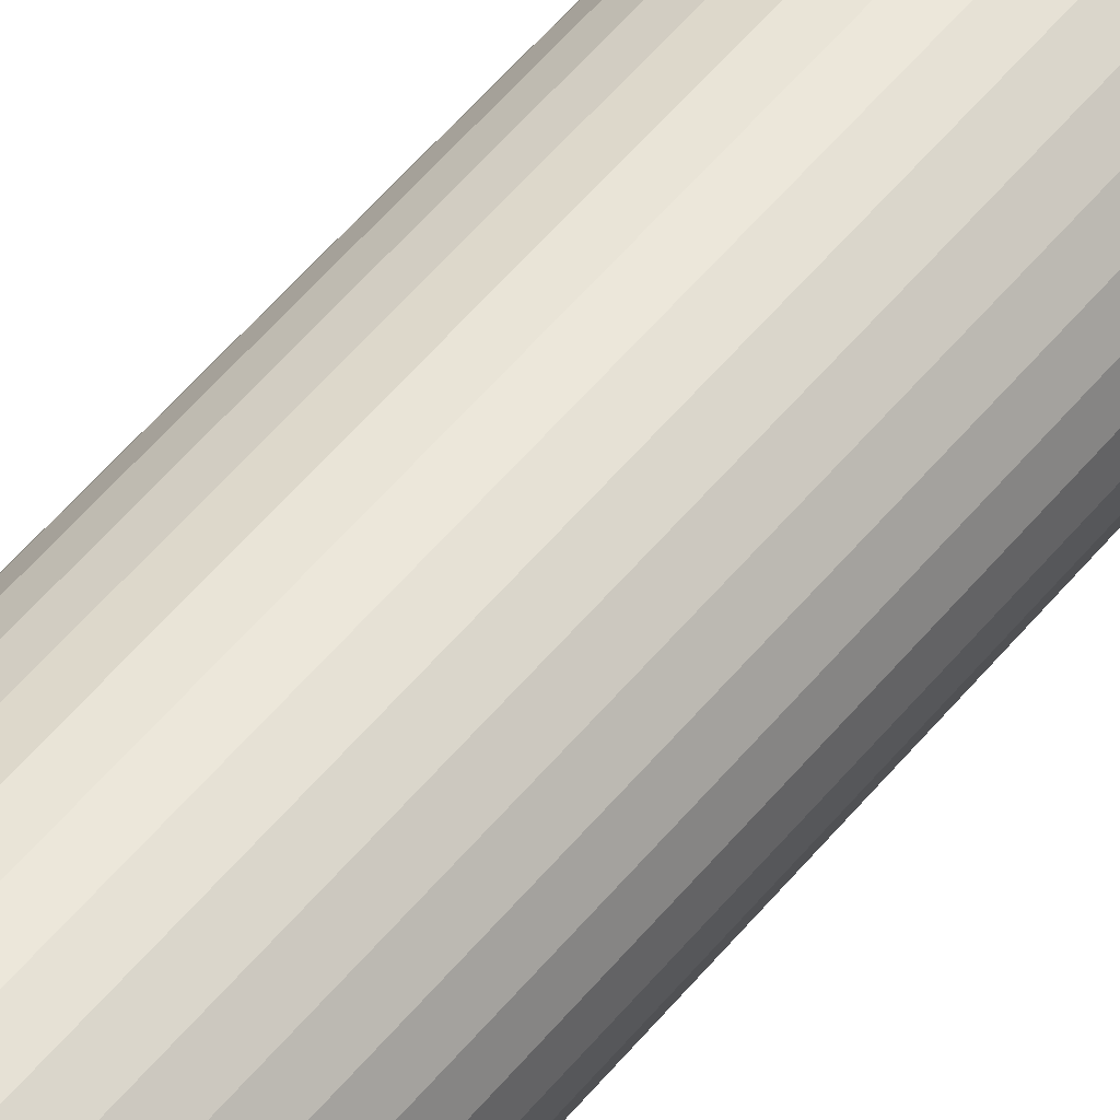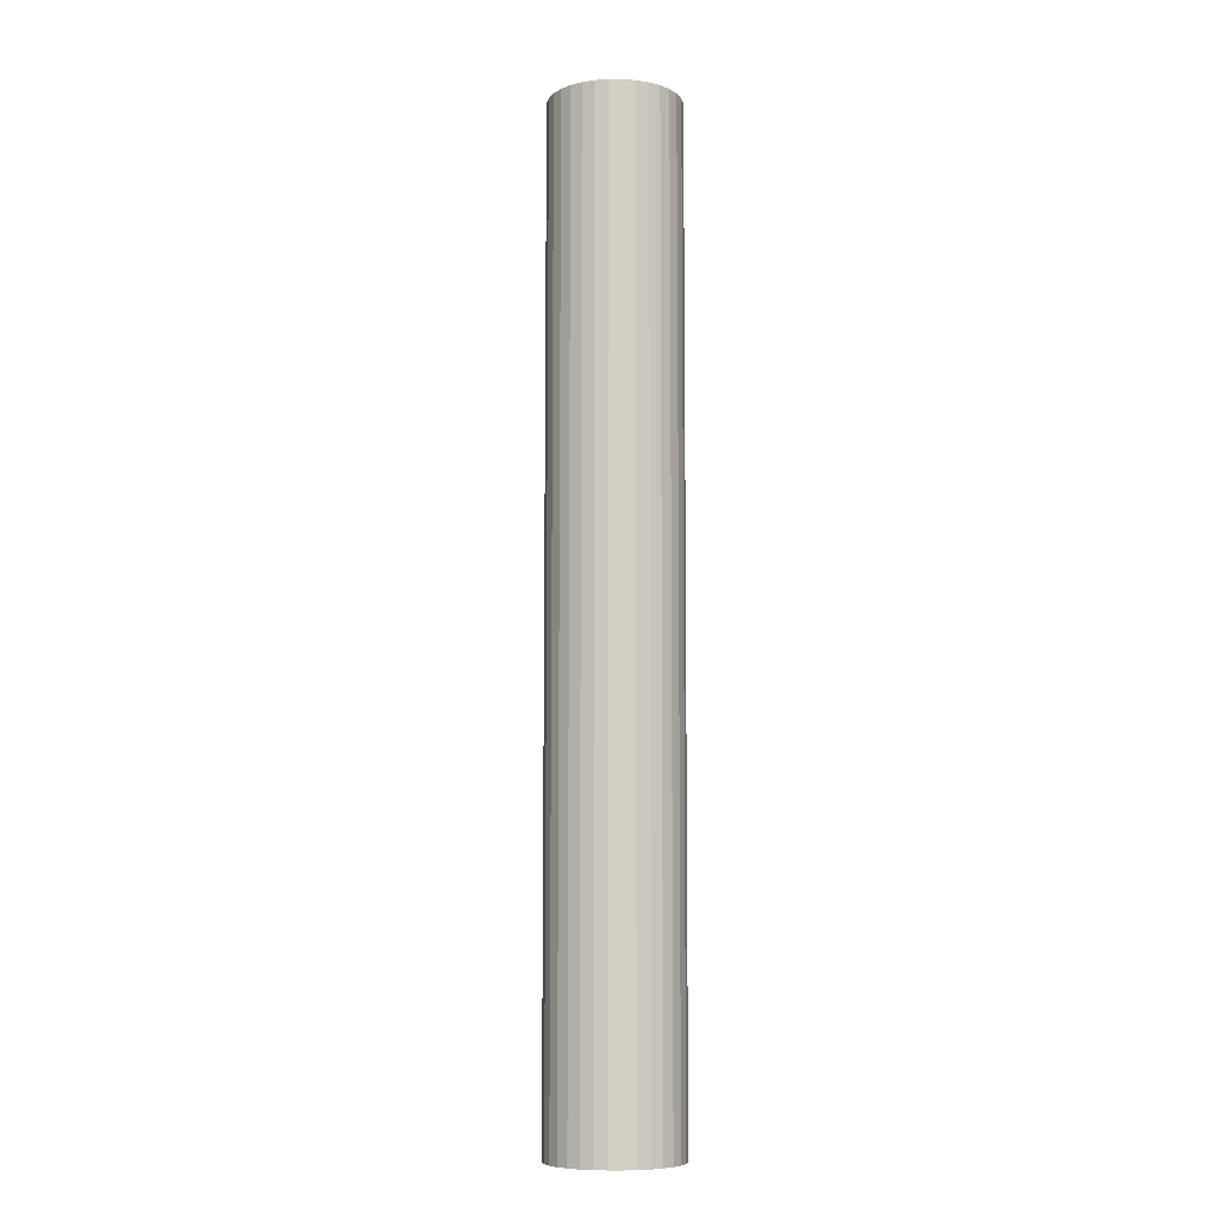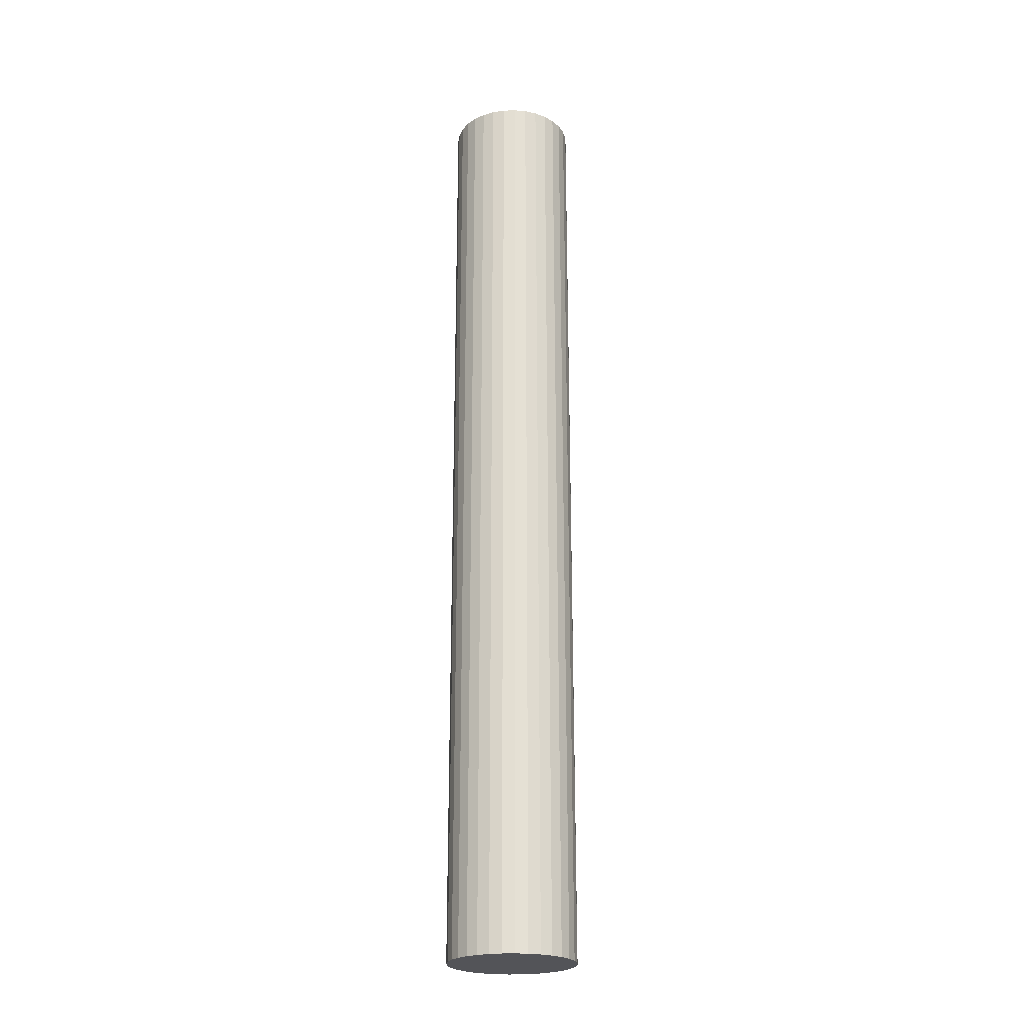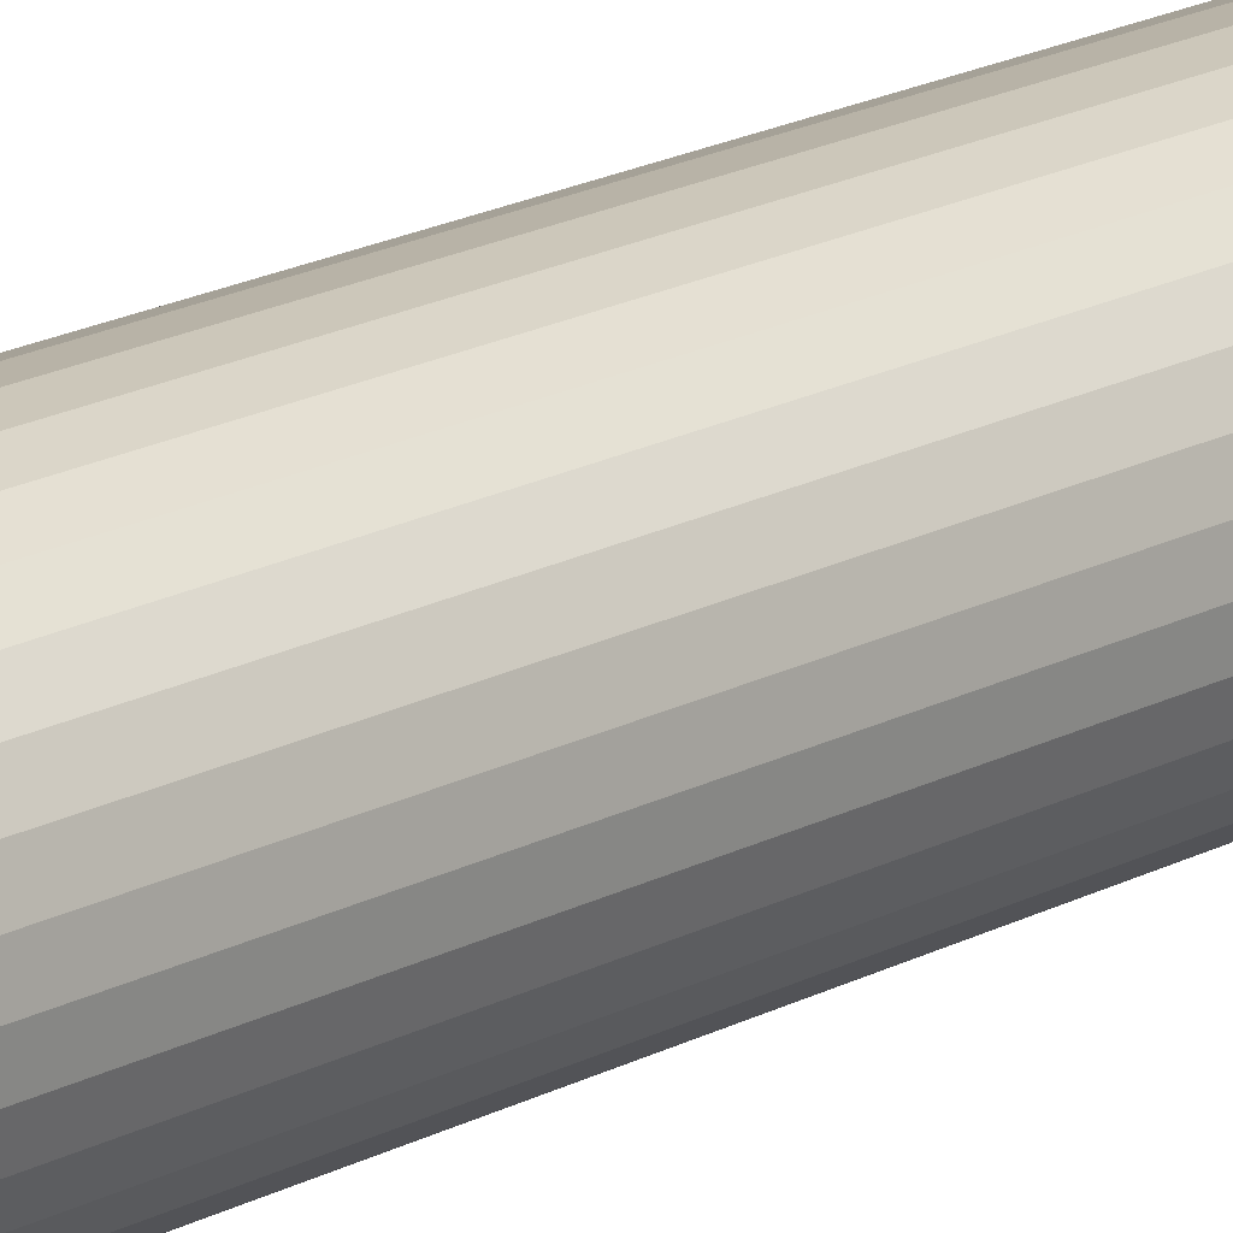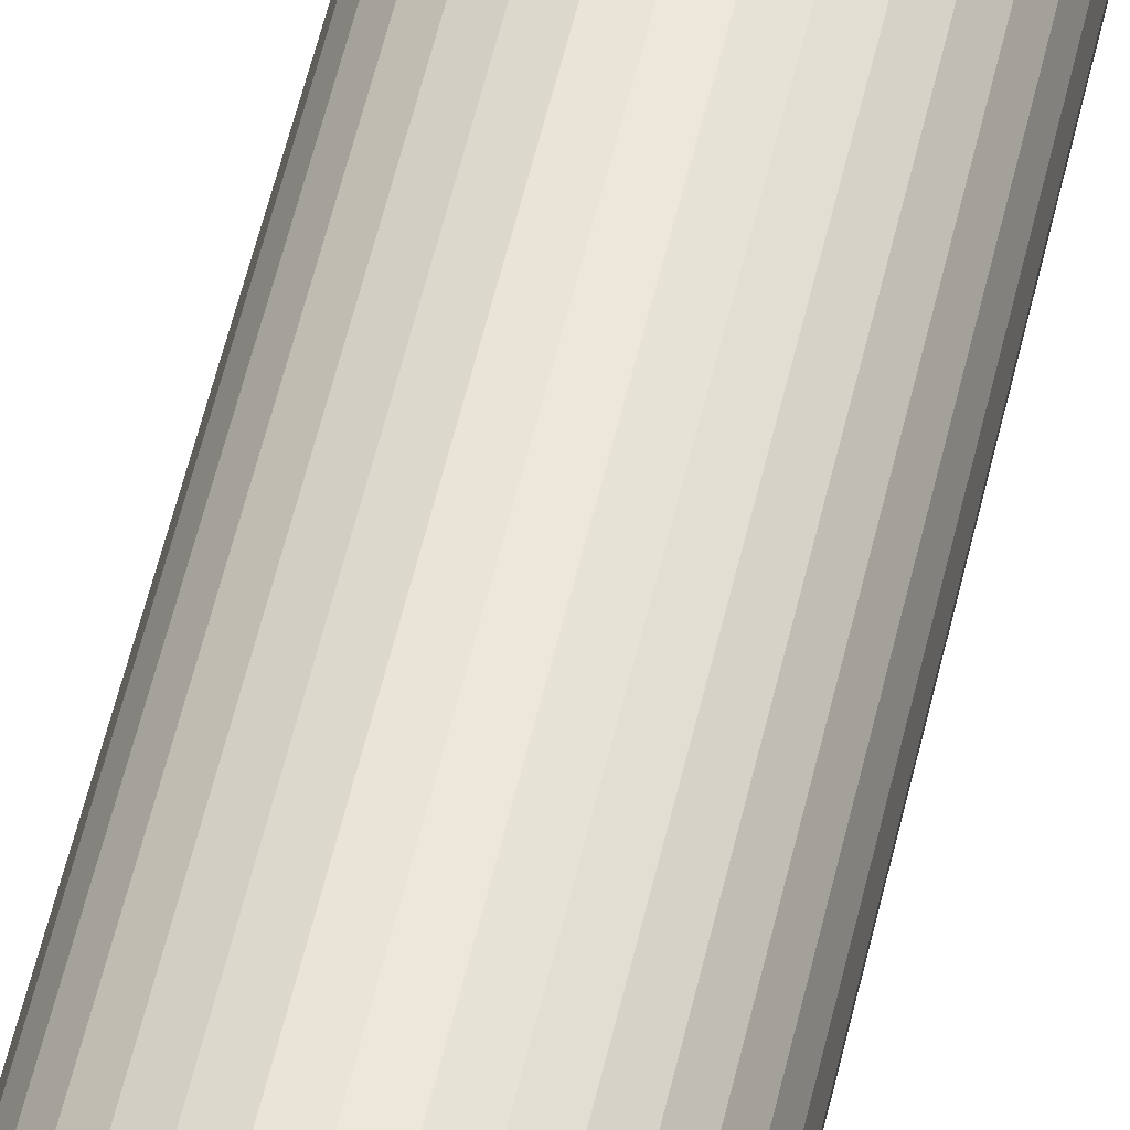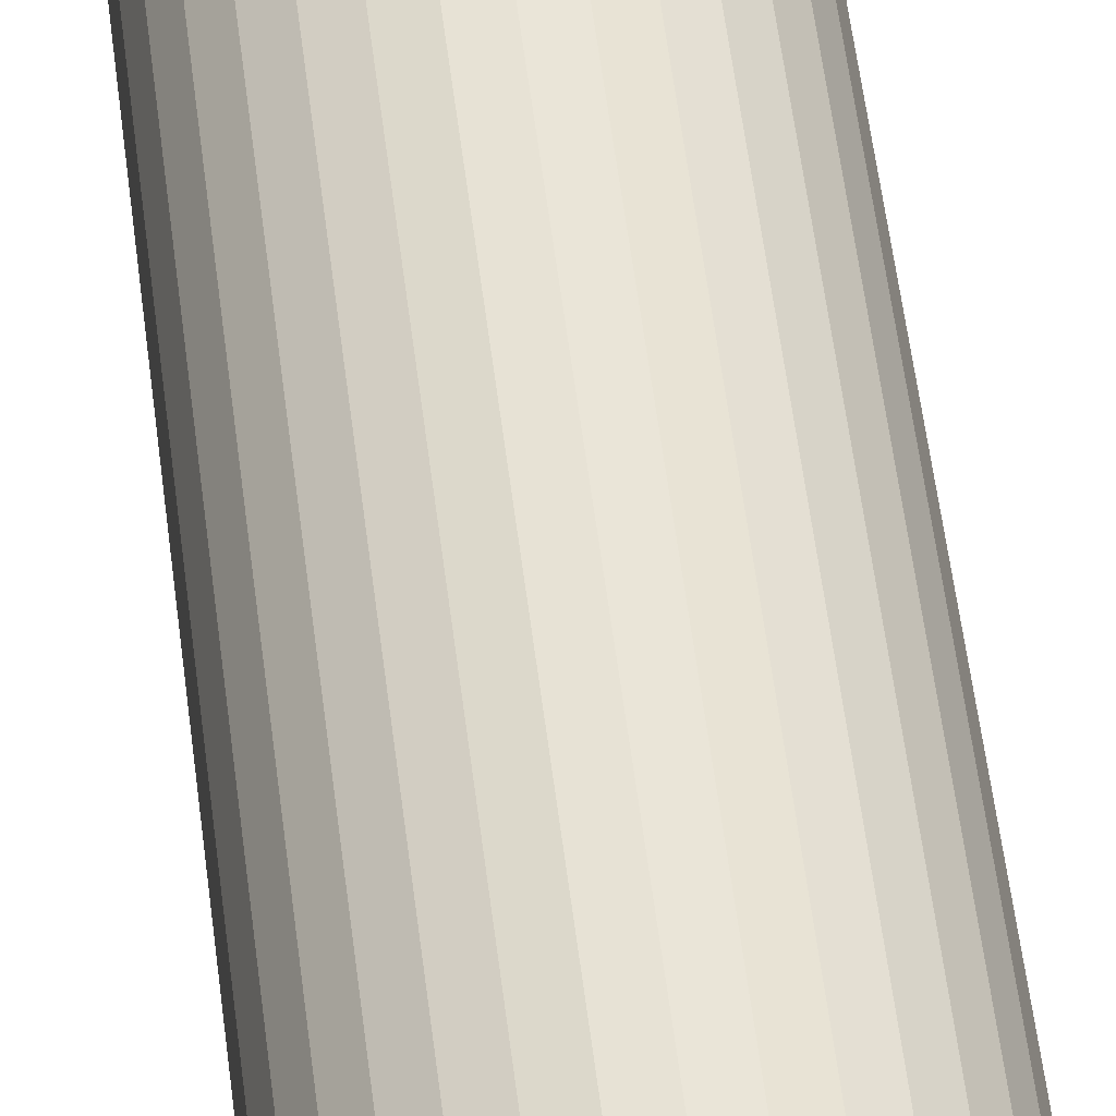
<metadata>
{"format":"obj","ext":"obj","renderer":"f3d","projection":"perspective","resolution":1024,"background":"white","views":[{"elev":52.0,"azim":37.5,"up":"+Y"},{"elev":-8.0,"azim":39.0,"up":"+Z"},{"elev":-23.5,"azim":64.8,"up":"+Z"},{"elev":17.3,"azim":-137.8,"up":"+Y"},{"elev":52.6,"azim":-167.5,"up":"+Y"},{"elev":44.0,"azim":174.1,"up":"+Y"}]}
</metadata>
<code>
o Cylinder.001
v 0 0.1016 -0.762
v 0 0.1016 0.762
v 0.01982 0.09965 -0.762
v 0.01982 0.09965 0.762
v 0.03888 0.09387 -0.762
v 0.03888 0.09387 0.762
v 0.05645 0.08448 -0.762
v 0.05645 0.08448 0.762
v 0.07184 0.07184 -0.762
v 0.07184 0.07184 0.762
v 0.08448 0.05645 -0.762
v 0.08448 0.05645 0.762
v 0.09387 0.03888 -0.762
v 0.09387 0.03888 0.762
v 0.09965 0.01982 -0.762
v 0.09965 0.01982 0.762
v 0.1016 0 -0.762
v 0.1016 0 0.762
v 0.09965 -0.01982 -0.762
v 0.09965 -0.01982 0.762
v 0.09387 -0.03888 -0.762
v 0.09387 -0.03888 0.762
v 0.08448 -0.05645 -0.762
v 0.08448 -0.05645 0.762
v 0.07184 -0.07184 -0.762
v 0.07184 -0.07184 0.762
v 0.05645 -0.08448 -0.762
v 0.05645 -0.08448 0.762
v 0.03888 -0.09387 -0.762
v 0.03888 -0.09387 0.762
v 0.01982 -0.09965 -0.762
v 0.01982 -0.09965 0.762
v -0 -0.1016 -0.762
v -0 -0.1016 0.762
v -0.01982 -0.09965 -0.762
v -0.01982 -0.09965 0.762
v -0.03888 -0.09387 -0.762
v -0.03888 -0.09387 0.762
v -0.05645 -0.08448 -0.762
v -0.05645 -0.08448 0.762
v -0.07184 -0.07184 -0.762
v -0.07184 -0.07184 0.762
v -0.08448 -0.05645 -0.762
v -0.08448 -0.05645 0.762
v -0.09387 -0.03888 -0.762
v -0.09387 -0.03888 0.762
v -0.09965 -0.01982 -0.762
v -0.09965 -0.01982 0.762
v -0.1016 0 -0.762
v -0.1016 0 0.762
v -0.09965 0.01982 -0.762
v -0.09965 0.01982 0.762
v -0.09387 0.03888 -0.762
v -0.09387 0.03888 0.762
v -0.08448 0.05645 -0.762
v -0.08448 0.05645 0.762
v -0.07184 0.07184 -0.762
v -0.07184 0.07184 0.762
v -0.05645 0.08448 -0.762
v -0.05645 0.08448 0.762
v -0.03888 0.09387 -0.762
v -0.03888 0.09387 0.762
v -0.01982 0.09965 -0.762
v -0.01982 0.09965 0.762
f 1 2 4
f 3 4 6
f 5 6 8
f 7 8 10
f 9 10 12
f 11 12 14
f 13 14 16
f 15 16 18
f 17 18 20
f 19 20 22
f 21 22 24
f 23 24 26
f 25 26 28
f 27 28 30
f 29 30 32
f 31 32 34
f 33 34 35
f 35 36 37
f 37 38 39
f 39 40 41
f 41 42 43
f 43 44 45
f 45 46 47
f 47 48 49
f 49 50 51
f 51 52 53
f 53 54 55
f 55 56 57
f 57 58 59
f 59 60 61
f 4 2 6
f 63 64 1
f 61 62 63
f 1 3 63
f 3 1 4
f 5 3 6
f 7 5 8
f 9 7 10
f 11 9 12
f 13 11 14
f 15 13 16
f 17 15 18
f 19 17 20
f 21 19 22
f 23 21 24
f 25 23 26
f 27 25 28
f 29 27 30
f 31 29 32
f 33 31 34
f 34 36 35
f 36 38 37
f 38 40 39
f 40 42 41
f 42 44 43
f 44 46 45
f 46 48 47
f 48 50 49
f 50 52 51
f 52 54 53
f 54 56 55
f 56 58 57
f 58 60 59
f 60 62 61
f 2 64 6
f 64 62 6
f 62 60 6
f 60 58 6
f 58 56 6
f 56 54 6
f 54 52 6
f 52 50 6
f 50 48 6
f 48 46 6
f 46 44 6
f 44 42 6
f 42 40 6
f 40 38 6
f 38 36 6
f 36 34 6
f 34 32 6
f 32 30 6
f 30 28 6
f 28 26 6
f 26 24 6
f 24 22 6
f 22 20 6
f 20 18 6
f 18 16 6
f 16 14 6
f 14 12 6
f 12 10 8
f 6 12 8
f 64 2 1
f 62 64 63
f 3 5 63
f 5 7 63
f 7 9 63
f 9 11 63
f 11 13 63
f 13 15 63
f 15 17 63
f 17 19 63
f 19 21 63
f 21 23 63
f 23 25 63
f 25 27 63
f 27 29 63
f 29 31 63
f 31 33 63
f 33 35 63
f 35 37 63
f 37 39 63
f 39 41 63
f 41 43 63
f 43 45 63
f 45 47 63
f 47 49 63
f 49 51 63
f 51 53 63
f 53 55 63
f 55 57 63
f 57 59 63
f 59 61 63
o Cylinder
v 0 0.0254 -0.6096
v 0 0.0254 0.6096
v 0.004955 0.02491 -0.6096
v 0.004955 0.02491 0.6096
v 0.00972 0.02347 -0.6096
v 0.00972 0.02347 0.6096
v 0.01411 0.02112 -0.6096
v 0.01411 0.02112 0.6096
v 0.01796 0.01796 -0.6096
v 0.01796 0.01796 0.6096
v 0.02112 0.01411 -0.6096
v 0.02112 0.01411 0.6096
v 0.02347 0.00972 -0.6096
v 0.02347 0.00972 0.6096
v 0.02491 0.004955 -0.6096
v 0.02491 0.004955 0.6096
v 0.0254 0 -0.6096
v 0.0254 0 0.6096
v 0.02491 -0.004955 -0.6096
v 0.02491 -0.004955 0.6096
v 0.02347 -0.00972 -0.6096
v 0.02347 -0.00972 0.6096
v 0.02112 -0.01411 -0.6096
v 0.02112 -0.01411 0.6096
v 0.01796 -0.01796 -0.6096
v 0.01796 -0.01796 0.6096
v 0.01411 -0.02112 -0.6096
v 0.01411 -0.02112 0.6096
v 0.00972 -0.02347 -0.6096
v 0.00972 -0.02347 0.6096
v 0.004955 -0.02491 -0.6096
v 0.004955 -0.02491 0.6096
v -0 -0.0254 -0.6096
v -0 -0.0254 0.6096
v -0.004955 -0.02491 -0.6096
v -0.004955 -0.02491 0.6096
v -0.00972 -0.02347 -0.6096
v -0.00972 -0.02347 0.6096
v -0.01411 -0.02112 -0.6096
v -0.01411 -0.02112 0.6096
v -0.01796 -0.01796 -0.6096
v -0.01796 -0.01796 0.6096
v -0.02112 -0.01411 -0.6096
v -0.02112 -0.01411 0.6096
v -0.02347 -0.00972 -0.6096
v -0.02347 -0.00972 0.6096
v -0.02491 -0.004955 -0.6096
v -0.02491 -0.004955 0.6096
v -0.0254 0 -0.6096
v -0.0254 0 0.6096
v -0.02491 0.004955 -0.6096
v -0.02491 0.004955 0.6096
v -0.02347 0.00972 -0.6096
v -0.02347 0.00972 0.6096
v -0.02112 0.01411 -0.6096
v -0.02112 0.01411 0.6096
v -0.01796 0.01796 -0.6096
v -0.01796 0.01796 0.6096
v -0.01411 0.02112 -0.6096
v -0.01411 0.02112 0.6096
v -0.00972 0.02347 -0.6096
v -0.00972 0.02347 0.6096
v -0.004955 0.02491 -0.6096
v -0.004955 0.02491 0.6096
f 65 66 68
f 67 68 70
f 69 70 72
f 71 72 74
f 73 74 76
f 75 76 78
f 77 78 80
f 79 80 82
f 81 82 84
f 83 84 86
f 85 86 88
f 87 88 90
f 89 90 92
f 91 92 94
f 93 94 96
f 95 96 98
f 97 98 99
f 99 100 101
f 101 102 103
f 103 104 105
f 105 106 107
f 107 108 109
f 109 110 111
f 111 112 113
f 113 114 115
f 115 116 117
f 117 118 119
f 119 120 121
f 121 122 123
f 123 124 125
f 68 66 70
f 127 128 65
f 125 126 127
f 65 67 127
f 67 65 68
f 69 67 70
f 71 69 72
f 73 71 74
f 75 73 76
f 77 75 78
f 79 77 80
f 81 79 82
f 83 81 84
f 85 83 86
f 87 85 88
f 89 87 90
f 91 89 92
f 93 91 94
f 95 93 96
f 97 95 98
f 98 100 99
f 100 102 101
f 102 104 103
f 104 106 105
f 106 108 107
f 108 110 109
f 110 112 111
f 112 114 113
f 114 116 115
f 116 118 117
f 118 120 119
f 120 122 121
f 122 124 123
f 124 126 125
f 66 128 70
f 128 126 70
f 126 124 70
f 124 122 70
f 122 120 70
f 120 118 70
f 118 116 70
f 116 114 70
f 114 112 70
f 112 110 70
f 110 108 70
f 108 106 70
f 106 104 70
f 104 102 70
f 102 100 70
f 100 98 70
f 98 96 70
f 96 94 70
f 94 92 70
f 92 90 70
f 90 88 70
f 88 86 70
f 86 84 70
f 84 82 70
f 82 80 70
f 80 78 70
f 78 76 70
f 76 74 72
f 70 76 72
f 128 66 65
f 126 128 127
f 67 69 127
f 69 71 127
f 71 73 127
f 73 75 127
f 75 77 127
f 77 79 127
f 79 81 127
f 81 83 127
f 83 85 127
f 85 87 127
f 87 89 127
f 89 91 127
f 91 93 127
f 93 95 127
f 95 97 127
f 97 99 127
f 99 101 127
f 101 103 127
f 103 105 127
f 105 107 127
f 107 109 127
f 109 111 127
f 111 113 127
f 113 115 127
f 115 117 127
f 117 119 127
f 119 121 127
f 121 123 127
f 123 125 127

</code>
